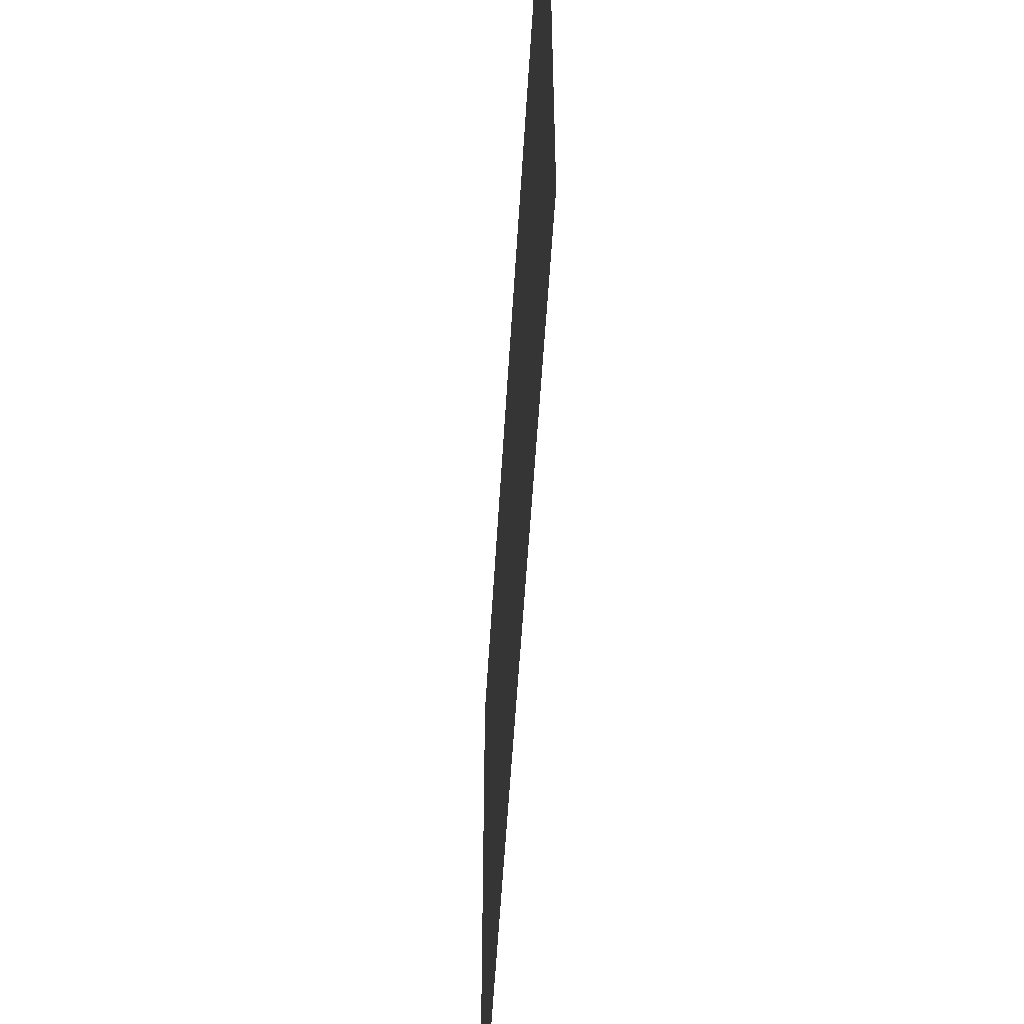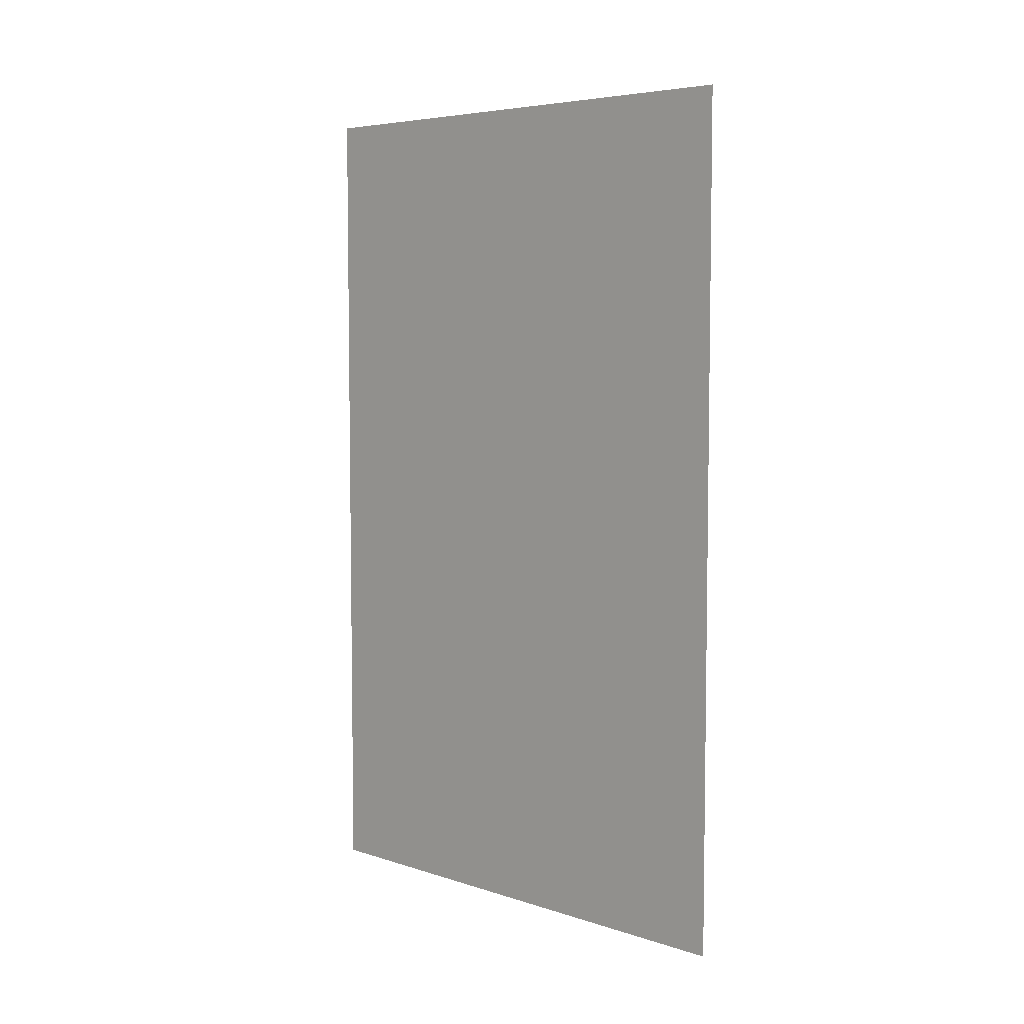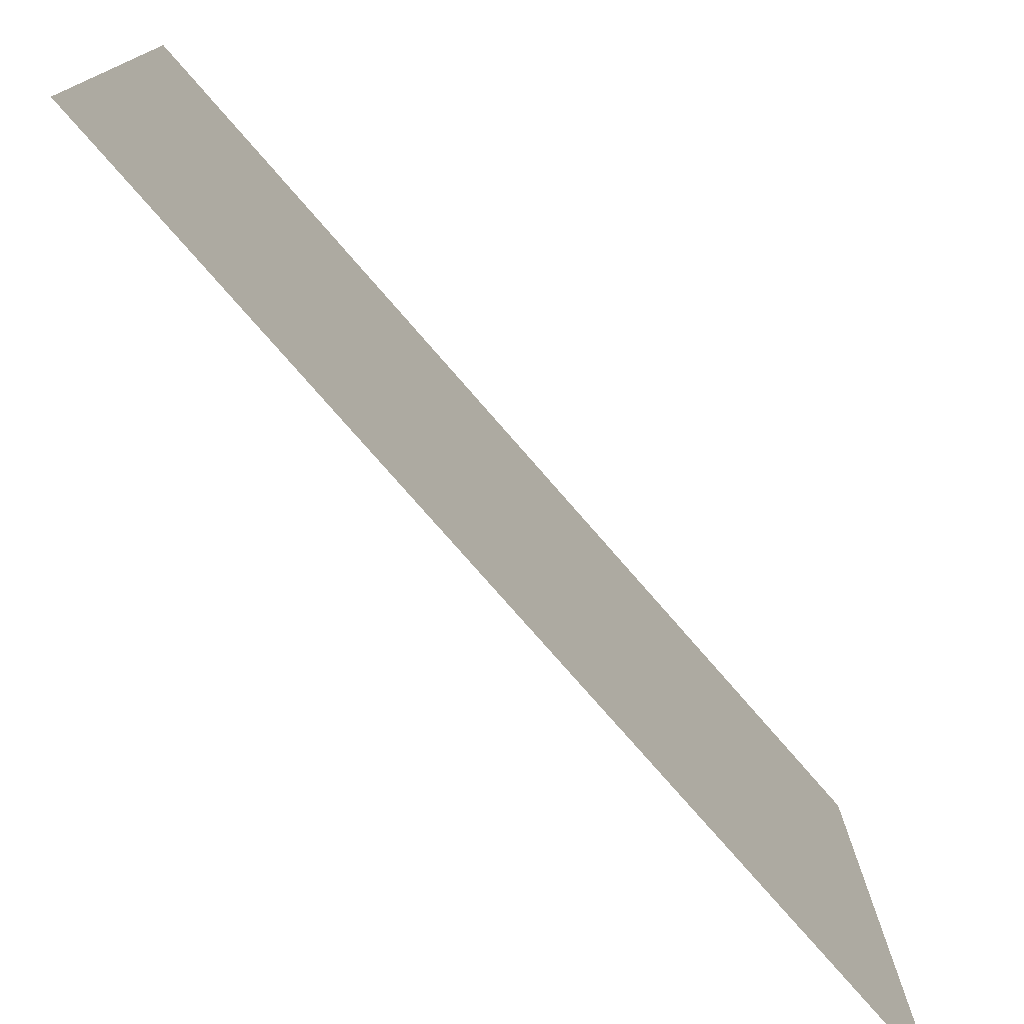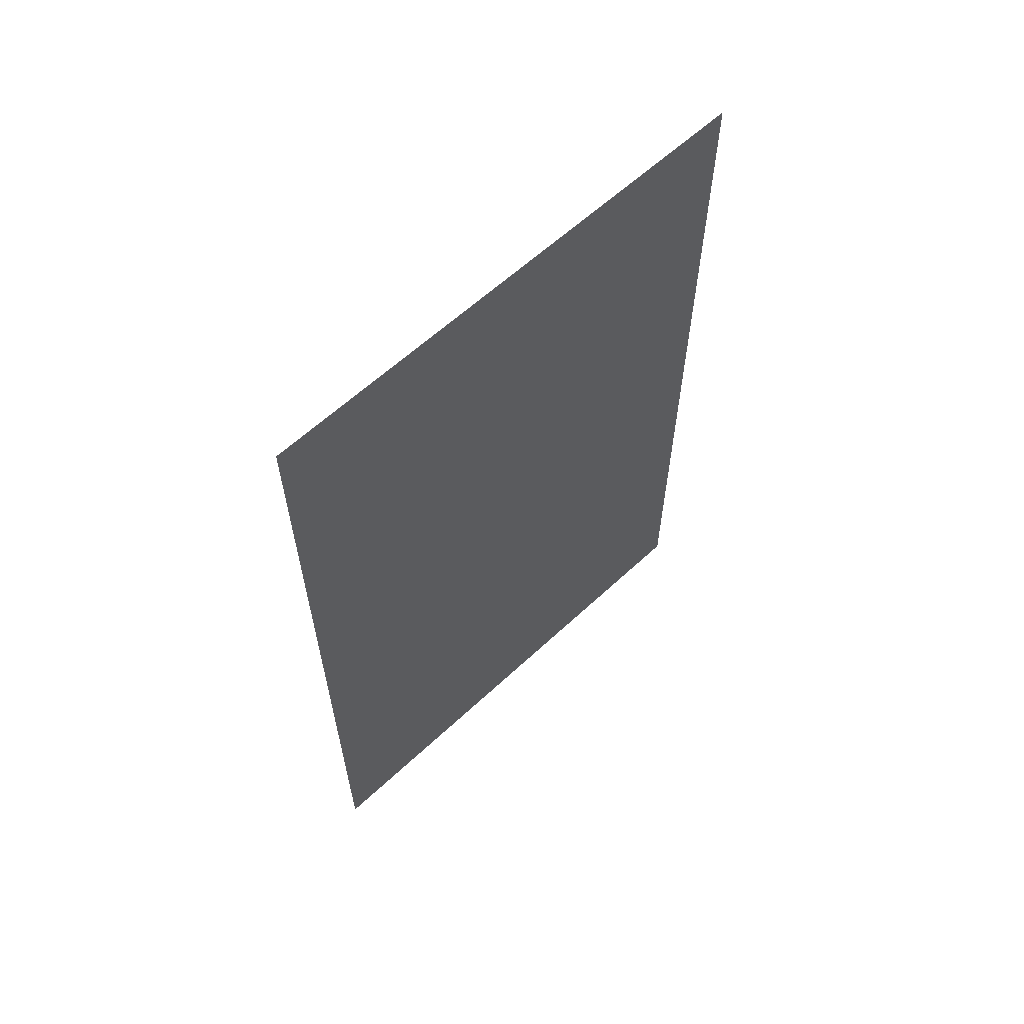
<metadata>
{"format":"obj","ext":"obj","renderer":"f3d","projection":"perspective","resolution":1024,"background":"white","views":[{"elev":-53.0,"azim":-3.3,"up":"+Z"},{"elev":5.7,"azim":134.4,"up":"+Y"},{"elev":-76.7,"azim":-139.0,"up":"+Z"},{"elev":61.1,"azim":-133.5,"up":"+Y"}]}
</metadata>
<code>
g wallR_geo03
v -0 10.9 0
v -0 10.9 5.448
v -0 14.53 5.448
v -0 14.53 0
v -0 7.264 0
v -0 7.264 5.448
v -0 10.9 5.448
v -0 10.9 0
v -0 3.632 0
v -0 3.632 5.448
v -0 7.264 5.448
v -0 7.264 0
v -0 0 5.448
v -0 3.632 5.448
v -0 3.632 0
v -0 0 0
v -0 14.53 5.448
v -0 10.9 4.54
v -0 10.9 5.448
v -0 14.53 4.54
v -0 10.9 0.908
v -0 14.53 0.908
v -0 10.9 0
v -0 14.53 0
v -0 10.9 5.448
v -0 7.264 4.54
v -0 7.264 5.448
v -0 10.9 4.54
v -0 7.264 0.908
v -0 10.9 0.908
v -0 7.264 0
v -0 10.9 0
v -0 7.264 5.448
v -0 3.632 4.54
v -0 3.632 5.448
v -0 7.264 4.54
v -0 3.632 0.908
v -0 7.264 0.908
v -0 3.632 0
v -0 7.264 0
v -0 3.632 5.448
v -0 0 4.54
v -0 0 5.448
v -0 3.632 4.54
v -0 3.632 0.908
v -0 0 0.908
v -0 0 0
v -0 3.632 0
v -0 14.53 10.9
v -0 10.9 9.988
v -0 10.9 10.9
v -0 14.53 9.988
v -0 10.9 6.356
v -0 14.53 6.356
v -0 10.9 5.448
v -0 14.53 5.448
v -0 10.9 10.9
v -0 7.264 9.988
v -0 7.264 10.9
v -0 10.9 9.988
v -0 7.264 6.356
v -0 10.9 6.356
v -0 7.264 5.448
v -0 10.9 5.448
v -0 7.264 10.9
v -0 3.632 9.988
v -0 3.632 10.9
v -0 7.264 9.988
v -0 3.632 6.356
v -0 7.264 6.356
v -0 3.632 5.448
v -0 7.264 5.448
v -0 3.632 10.9
v -0 0 9.988
v -0 0 10.9
v -0 3.632 9.988
v -0 3.632 6.356
v -0 0 6.356
v -0 0 5.448
v -0 3.632 5.448
v -0 14.53 16.34
v -0 10.9 15.44
v -0 10.9 16.34
v -0 14.53 15.44
v -0 10.9 11.8
v -0 14.53 11.8
v -0 10.9 10.9
v -0 14.53 10.9
v -0 10.9 16.34
v -0 7.264 15.44
v -0 7.264 16.34
v -0 10.9 15.44
v -0 7.264 11.8
v -0 10.9 11.8
v -0 7.264 10.9
v -0 10.9 10.9
v -0 7.264 16.34
v -0 3.632 15.44
v -0 3.632 16.34
v -0 7.264 15.44
v -0 3.632 11.8
v -0 7.264 11.8
v -0 3.632 10.9
v -0 7.264 10.9
v -0 3.632 16.34
v -0 0 15.44
v -0 0 16.34
v -0 3.632 15.44
v -0 3.632 11.8
v -0 0 11.8
v -0 0 10.9
v -0 3.632 10.9
v -0 14.53 21.79
v -0 10.9 20.88
v -0 10.9 21.79
v -0 14.53 20.88
v -0 10.9 17.25
v -0 14.53 17.25
v -0 10.9 16.34
v -0 14.53 16.34
v -0 10.9 21.79
v -0 7.264 20.88
v -0 7.264 21.79
v -0 10.9 20.88
v -0 7.264 17.25
v -0 10.9 17.25
v -0 7.264 16.34
v -0 10.9 16.34
v -0 7.264 21.79
v -0 3.632 20.88
v -0 3.632 21.79
v -0 7.264 20.88
v -0 3.632 17.25
v -0 7.264 17.25
v -0 3.632 16.34
v -0 7.264 16.34
v -0 3.632 21.79
v -0 0 20.88
v -0 0 21.79
v -0 3.632 20.88
v -0 3.632 17.25
v -0 0 17.25
v -0 0 16.34
v -0 3.632 16.34
v -0 14.53 27.24
v -0 10.9 26.33
v -0 10.9 27.24
v -0 14.53 26.33
v -0 10.9 22.7
v -0 14.53 22.7
v -0 10.9 21.79
v -0 14.53 21.79
v -0 10.9 27.24
v -0 7.264 26.33
v -0 7.264 27.24
v -0 10.9 26.33
v -0 7.264 22.7
v -0 10.9 22.7
v -0 7.264 21.79
v -0 10.9 21.79
v -0 7.264 27.24
v -0 3.632 26.33
v -0 3.632 27.24
v -0 7.264 26.33
v -0 3.632 22.7
v -0 7.264 22.7
v -0 3.632 21.79
v -0 7.264 21.79
v -0 3.632 27.24
v -0 0 26.33
v -0 0 27.24
v -0 3.632 26.33
v -0 3.632 22.7
v -0 0 22.7
v -0 0 21.79
v -0 3.632 21.79
v -0 25.42 0
v -0 25.42 5.448
v -0 29.06 5.448
v -0 29.06 0
v -0 21.79 0
v -0 21.79 5.448
v -0 25.42 5.448
v -0 25.42 0
v -0 18.16 0
v -0 18.16 5.448
v -0 21.79 5.448
v -0 21.79 0
v -0 14.53 5.448
v -0 18.16 5.448
v -0 18.16 0
v -0 14.53 0
v -0 29.06 5.448
v -0 25.42 4.54
v -0 25.42 5.448
v -0 29.06 4.54
v -0 25.42 0.908
v -0 29.06 0.908
v -0 25.42 0
v -0 29.06 0
v -0 25.42 5.448
v -0 21.79 4.54
v -0 21.79 5.448
v -0 25.42 4.54
v -0 21.79 0.908
v -0 25.42 0.908
v -0 21.79 0
v -0 25.42 0
v -0 21.79 5.448
v -0 18.16 4.54
v -0 18.16 5.448
v -0 21.79 4.54
v -0 18.16 0.908
v -0 21.79 0.908
v -0 18.16 0
v -0 21.79 0
v -0 18.16 5.448
v -0 14.53 4.54
v -0 14.53 5.448
v -0 18.16 4.54
v -0 18.16 0.908
v -0 14.53 0.908
v -0 14.53 0
v -0 18.16 0
v -0 29.06 10.9
v -0 25.42 9.988
v -0 25.42 10.9
v -0 29.06 9.988
v -0 25.42 6.356
v -0 29.06 6.356
v -0 25.42 5.448
v -0 29.06 5.448
v -0 25.42 10.9
v -0 21.79 9.988
v -0 21.79 10.9
v -0 25.42 9.988
v -0 21.79 6.356
v -0 25.42 6.356
v -0 21.79 5.448
v -0 25.42 5.448
v -0 21.79 10.9
v -0 18.16 9.988
v -0 18.16 10.9
v -0 21.79 9.988
v -0 18.16 6.356
v -0 21.79 6.356
v -0 18.16 5.448
v -0 21.79 5.448
v -0 18.16 10.9
v -0 14.53 9.988
v -0 14.53 10.9
v -0 18.16 9.988
v -0 18.16 6.356
v -0 14.53 6.356
v -0 14.53 5.448
v -0 18.16 5.448
v -0 29.06 16.34
v -0 25.42 15.44
v -0 25.42 16.34
v -0 29.06 15.44
v -0 25.42 11.8
v -0 29.06 11.8
v -0 25.42 10.9
v -0 29.06 10.9
v -0 25.42 16.34
v -0 21.79 15.44
v -0 21.79 16.34
v -0 25.42 15.44
v -0 21.79 11.8
v -0 25.42 11.8
v -0 21.79 10.9
v -0 25.42 10.9
v -0 21.79 16.34
v -0 18.16 15.44
v -0 18.16 16.34
v -0 21.79 15.44
v -0 18.16 11.8
v -0 21.79 11.8
v -0 18.16 10.9
v -0 21.79 10.9
v -0 18.16 16.34
v -0 14.53 15.44
v -0 14.53 16.34
v -0 18.16 15.44
v -0 18.16 11.8
v -0 14.53 11.8
v -0 14.53 10.9
v -0 18.16 10.9
v -0 29.06 21.79
v -0 25.42 20.88
v -0 25.42 21.79
v -0 29.06 20.88
v -0 25.42 17.25
v -0 29.06 17.25
v -0 25.42 16.34
v -0 29.06 16.34
v -0 25.42 21.79
v -0 21.79 20.88
v -0 21.79 21.79
v -0 25.42 20.88
v -0 21.79 17.25
v -0 25.42 17.25
v -0 21.79 16.34
v -0 25.42 16.34
v -0 21.79 21.79
v -0 18.16 20.88
v -0 18.16 21.79
v -0 21.79 20.88
v -0 18.16 17.25
v -0 21.79 17.25
v -0 18.16 16.34
v -0 21.79 16.34
v -0 18.16 21.79
v -0 14.53 20.88
v -0 14.53 21.79
v -0 18.16 20.88
v -0 18.16 17.25
v -0 14.53 17.25
v -0 14.53 16.34
v -0 18.16 16.34
v -0 29.06 27.24
v -0 25.42 26.33
v -0 25.42 27.24
v -0 29.06 26.33
v -0 25.42 22.7
v -0 29.06 22.7
v -0 25.42 21.79
v -0 29.06 21.79
v -0 25.42 27.24
v -0 21.79 26.33
v -0 21.79 27.24
v -0 25.42 26.33
v -0 21.79 22.7
v -0 25.42 22.7
v -0 21.79 21.79
v -0 25.42 21.79
v -0 21.79 27.24
v -0 18.16 26.33
v -0 18.16 27.24
v -0 21.79 26.33
v -0 18.16 22.7
v -0 21.79 22.7
v -0 18.16 21.79
v -0 21.79 21.79
v -0 18.16 27.24
v -0 14.53 26.33
v -0 14.53 27.24
v -0 18.16 26.33
v -0 18.16 22.7
v -0 14.53 22.7
v -0 14.53 21.79
v -0 18.16 21.79
v -0 39.95 0
v -0 39.95 5.448
v -0 43.59 5.448
v -0 43.59 0
v -0 36.32 0
v -0 36.32 5.448
v -0 39.95 5.448
v -0 39.95 0
v -0 32.69 0
v -0 32.69 5.448
v -0 36.32 5.448
v -0 36.32 0
v -0 29.06 5.448
v -0 32.69 5.448
v -0 32.69 0
v -0 29.06 0
v -0 43.59 5.448
v -0 39.95 4.54
v -0 39.95 5.448
v -0 43.59 4.54
v -0 39.95 0.908
v -0 43.59 0.908
v -0 39.95 0
v -0 43.59 0
v -0 39.95 5.448
v -0 36.32 4.54
v -0 36.32 5.448
v -0 39.95 4.54
v -0 36.32 0.908
v -0 39.95 0.908
v -0 36.32 0
v -0 39.95 0
v -0 36.32 5.448
v -0 32.69 4.54
v -0 32.69 5.448
v -0 36.32 4.54
v -0 32.69 0.908
v -0 36.32 0.908
v -0 32.69 0
v -0 36.32 0
v -0 32.69 5.448
v -0 29.06 4.54
v -0 29.06 5.448
v -0 32.69 4.54
v -0 32.69 0.908
v -0 29.06 0.908
v -0 29.06 0
v -0 32.69 0
v -0 43.59 10.9
v -0 39.95 9.988
v -0 39.95 10.9
v -0 43.59 9.988
v -0 39.95 6.356
v -0 43.59 6.356
v -0 39.95 5.448
v -0 43.59 5.448
v -0 39.95 10.9
v -0 36.32 9.988
v -0 36.32 10.9
v -0 39.95 9.988
v -0 36.32 6.356
v -0 39.95 6.356
v -0 36.32 5.448
v -0 39.95 5.448
v -0 36.32 10.9
v -0 32.69 9.988
v -0 32.69 10.9
v -0 36.32 9.988
v -0 32.69 6.356
v -0 36.32 6.356
v -0 32.69 5.448
v -0 36.32 5.448
v -0 32.69 10.9
v -0 29.06 9.988
v -0 29.06 10.9
v -0 32.69 9.988
v -0 32.69 6.356
v -0 29.06 6.356
v -0 29.06 5.448
v -0 32.69 5.448
v -0 43.59 16.34
v -0 39.95 15.44
v -0 39.95 16.34
v -0 43.59 15.44
v -0 39.95 11.8
v -0 43.59 11.8
v -0 39.95 10.9
v -0 43.59 10.9
v -0 39.95 16.34
v -0 36.32 15.44
v -0 36.32 16.34
v -0 39.95 15.44
v -0 36.32 11.8
v -0 39.95 11.8
v -0 36.32 10.9
v -0 39.95 10.9
v -0 36.32 16.34
v -0 32.69 15.44
v -0 32.69 16.34
v -0 36.32 15.44
v -0 32.69 11.8
v -0 36.32 11.8
v -0 32.69 10.9
v -0 36.32 10.9
v -0 32.69 16.34
v -0 29.06 15.44
v -0 29.06 16.34
v -0 32.69 15.44
v -0 32.69 11.8
v -0 29.06 11.8
v -0 29.06 10.9
v -0 32.69 10.9
v -0 43.59 21.79
v -0 39.95 20.88
v -0 39.95 21.79
v -0 43.59 20.88
v -0 39.95 17.25
v -0 43.59 17.25
v -0 39.95 16.34
v -0 43.59 16.34
v -0 39.95 21.79
v -0 36.32 20.88
v -0 36.32 21.79
v -0 39.95 20.88
v -0 36.32 17.25
v -0 39.95 17.25
v -0 36.32 16.34
v -0 39.95 16.34
v -0 36.32 21.79
v -0 32.69 20.88
v -0 32.69 21.79
v -0 36.32 20.88
v -0 32.69 17.25
v -0 36.32 17.25
v -0 32.69 16.34
v -0 36.32 16.34
v -0 32.69 21.79
v -0 29.06 20.88
v -0 29.06 21.79
v -0 32.69 20.88
v -0 32.69 17.25
v -0 29.06 17.25
v -0 29.06 16.34
v -0 32.69 16.34
v -0 43.59 27.24
v -0 39.95 26.33
v -0 39.95 27.24
v -0 43.59 26.33
v -0 39.95 22.7
v -0 43.59 22.7
v -0 39.95 21.79
v -0 43.59 21.79
v -0 39.95 27.24
v -0 36.32 26.33
v -0 36.32 27.24
v -0 39.95 26.33
v -0 36.32 22.7
v -0 39.95 22.7
v -0 36.32 21.79
v -0 39.95 21.79
v -0 36.32 27.24
v -0 32.69 26.33
v -0 32.69 27.24
v -0 36.32 26.33
v -0 32.69 22.7
v -0 36.32 22.7
v -0 32.69 21.79
v -0 36.32 21.79
v -0 32.69 27.24
v -0 29.06 26.33
v -0 29.06 27.24
v -0 32.69 26.33
v -0 32.69 22.7
v -0 29.06 22.7
v -0 29.06 21.79
v -0 32.69 21.79
g wallR_geo03_0
f 3 2 1
f 4 3 1
f 7 6 5
f 8 7 5
f 11 10 9
f 12 11 9
f 15 14 13
f 16 15 13
f 19 18 17
f 18 20 17
f 20 18 21
f 22 20 21
f 21 23 22
f 23 24 22
f 27 26 25
f 26 28 25
f 28 26 29
f 30 28 29
f 29 31 30
f 31 32 30
f 35 34 33
f 34 36 33
f 36 34 37
f 38 36 37
f 37 39 38
f 39 40 38
f 43 42 41
f 42 44 41
f 45 44 42
f 46 45 42
f 46 47 45
f 47 48 45
f 51 50 49
f 50 52 49
f 52 50 53
f 54 52 53
f 53 55 54
f 55 56 54
f 59 58 57
f 58 60 57
f 60 58 61
f 62 60 61
f 61 63 62
f 63 64 62
f 67 66 65
f 66 68 65
f 68 66 69
f 70 68 69
f 69 71 70
f 71 72 70
f 75 74 73
f 74 76 73
f 77 76 74
f 78 77 74
f 78 79 77
f 79 80 77
f 83 82 81
f 82 84 81
f 84 82 85
f 86 84 85
f 85 87 86
f 87 88 86
f 91 90 89
f 90 92 89
f 92 90 93
f 94 92 93
f 93 95 94
f 95 96 94
f 99 98 97
f 98 100 97
f 100 98 101
f 102 100 101
f 101 103 102
f 103 104 102
f 107 106 105
f 106 108 105
f 109 108 106
f 110 109 106
f 110 111 109
f 111 112 109
f 115 114 113
f 114 116 113
f 116 114 117
f 118 116 117
f 117 119 118
f 119 120 118
f 123 122 121
f 122 124 121
f 124 122 125
f 126 124 125
f 125 127 126
f 127 128 126
f 131 130 129
f 130 132 129
f 132 130 133
f 134 132 133
f 133 135 134
f 135 136 134
f 139 138 137
f 138 140 137
f 141 140 138
f 142 141 138
f 142 143 141
f 143 144 141
f 147 146 145
f 146 148 145
f 148 146 149
f 150 148 149
f 149 151 150
f 151 152 150
f 155 154 153
f 154 156 153
f 156 154 157
f 158 156 157
f 157 159 158
f 159 160 158
f 163 162 161
f 162 164 161
f 164 162 165
f 166 164 165
f 165 167 166
f 167 168 166
f 171 170 169
f 170 172 169
f 173 172 170
f 174 173 170
f 174 175 173
f 175 176 173
f 179 178 177
f 180 179 177
f 183 182 181
f 184 183 181
f 187 186 185
f 188 187 185
f 191 190 189
f 192 191 189
f 195 194 193
f 194 196 193
f 196 194 197
f 198 196 197
f 197 199 198
f 199 200 198
f 203 202 201
f 202 204 201
f 204 202 205
f 206 204 205
f 205 207 206
f 207 208 206
f 211 210 209
f 210 212 209
f 212 210 213
f 214 212 213
f 213 215 214
f 215 216 214
f 219 218 217
f 218 220 217
f 221 220 218
f 222 221 218
f 222 223 221
f 223 224 221
f 227 226 225
f 226 228 225
f 228 226 229
f 230 228 229
f 229 231 230
f 231 232 230
f 235 234 233
f 234 236 233
f 236 234 237
f 238 236 237
f 237 239 238
f 239 240 238
f 243 242 241
f 242 244 241
f 244 242 245
f 246 244 245
f 245 247 246
f 247 248 246
f 251 250 249
f 250 252 249
f 253 252 250
f 254 253 250
f 254 255 253
f 255 256 253
f 259 258 257
f 258 260 257
f 260 258 261
f 262 260 261
f 261 263 262
f 263 264 262
f 267 266 265
f 266 268 265
f 268 266 269
f 270 268 269
f 269 271 270
f 271 272 270
f 275 274 273
f 274 276 273
f 276 274 277
f 278 276 277
f 277 279 278
f 279 280 278
f 283 282 281
f 282 284 281
f 285 284 282
f 286 285 282
f 286 287 285
f 287 288 285
f 291 290 289
f 290 292 289
f 292 290 293
f 294 292 293
f 293 295 294
f 295 296 294
f 299 298 297
f 298 300 297
f 300 298 301
f 302 300 301
f 301 303 302
f 303 304 302
f 307 306 305
f 306 308 305
f 308 306 309
f 310 308 309
f 309 311 310
f 311 312 310
f 315 314 313
f 314 316 313
f 317 316 314
f 318 317 314
f 318 319 317
f 319 320 317
f 323 322 321
f 322 324 321
f 324 322 325
f 326 324 325
f 325 327 326
f 327 328 326
f 331 330 329
f 330 332 329
f 332 330 333
f 334 332 333
f 333 335 334
f 335 336 334
f 339 338 337
f 338 340 337
f 340 338 341
f 342 340 341
f 341 343 342
f 343 344 342
f 347 346 345
f 346 348 345
f 349 348 346
f 350 349 346
f 350 351 349
f 351 352 349
f 355 354 353
f 356 355 353
f 359 358 357
f 360 359 357
f 363 362 361
f 364 363 361
f 367 366 365
f 368 367 365
f 371 370 369
f 370 372 369
f 372 370 373
f 374 372 373
f 373 375 374
f 375 376 374
f 379 378 377
f 378 380 377
f 380 378 381
f 382 380 381
f 381 383 382
f 383 384 382
f 387 386 385
f 386 388 385
f 388 386 389
f 390 388 389
f 389 391 390
f 391 392 390
f 395 394 393
f 394 396 393
f 397 396 394
f 398 397 394
f 398 399 397
f 399 400 397
f 403 402 401
f 402 404 401
f 404 402 405
f 406 404 405
f 405 407 406
f 407 408 406
f 411 410 409
f 410 412 409
f 412 410 413
f 414 412 413
f 413 415 414
f 415 416 414
f 419 418 417
f 418 420 417
f 420 418 421
f 422 420 421
f 421 423 422
f 423 424 422
f 427 426 425
f 426 428 425
f 429 428 426
f 430 429 426
f 430 431 429
f 431 432 429
f 435 434 433
f 434 436 433
f 436 434 437
f 438 436 437
f 437 439 438
f 439 440 438
f 443 442 441
f 442 444 441
f 444 442 445
f 446 444 445
f 445 447 446
f 447 448 446
f 451 450 449
f 450 452 449
f 452 450 453
f 454 452 453
f 453 455 454
f 455 456 454
f 459 458 457
f 458 460 457
f 461 460 458
f 462 461 458
f 462 463 461
f 463 464 461
f 467 466 465
f 466 468 465
f 468 466 469
f 470 468 469
f 469 471 470
f 471 472 470
f 475 474 473
f 474 476 473
f 476 474 477
f 478 476 477
f 477 479 478
f 479 480 478
f 483 482 481
f 482 484 481
f 484 482 485
f 486 484 485
f 485 487 486
f 487 488 486
f 491 490 489
f 490 492 489
f 493 492 490
f 494 493 490
f 494 495 493
f 495 496 493
f 499 498 497
f 498 500 497
f 500 498 501
f 502 500 501
f 501 503 502
f 503 504 502
f 507 506 505
f 506 508 505
f 508 506 509
f 510 508 509
f 509 511 510
f 511 512 510
f 515 514 513
f 514 516 513
f 516 514 517
f 518 516 517
f 517 519 518
f 519 520 518
f 523 522 521
f 522 524 521
f 525 524 522
f 526 525 522
f 526 527 525
f 527 528 525

</code>
